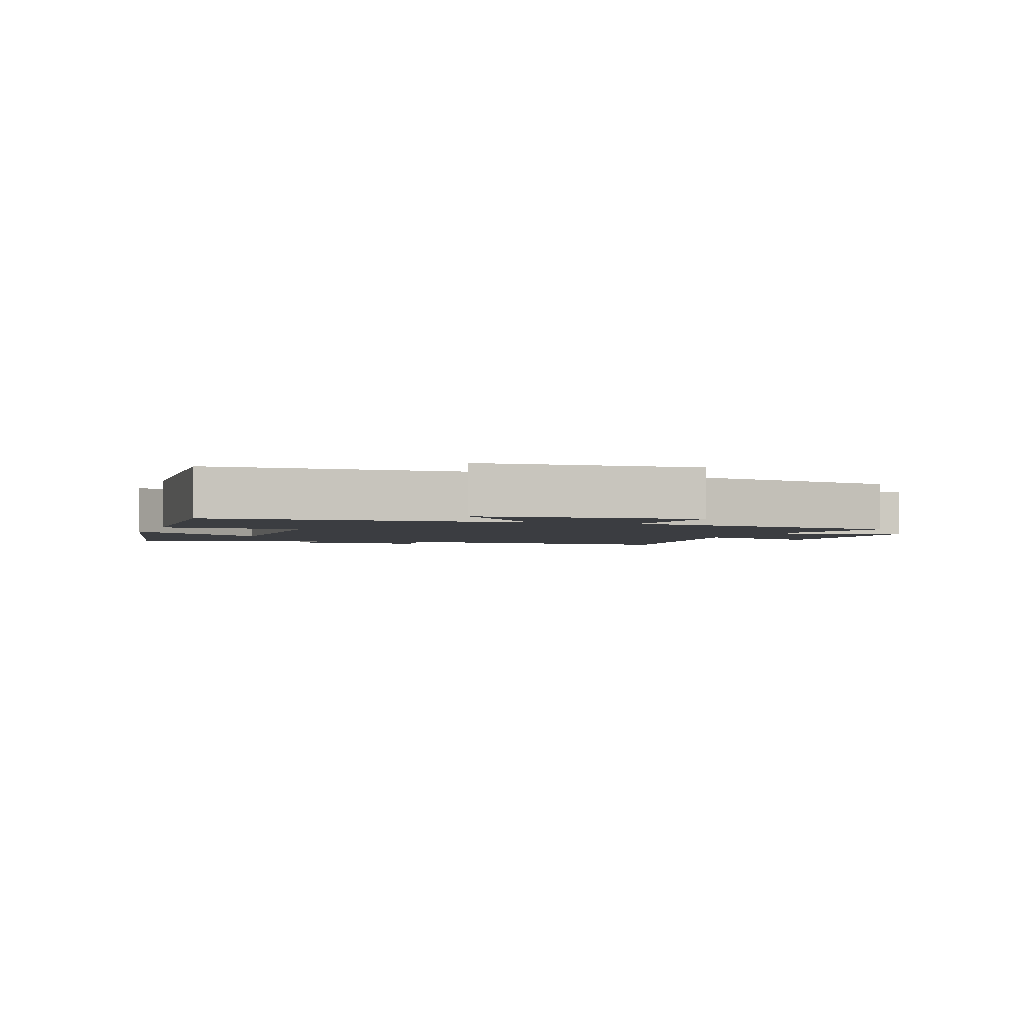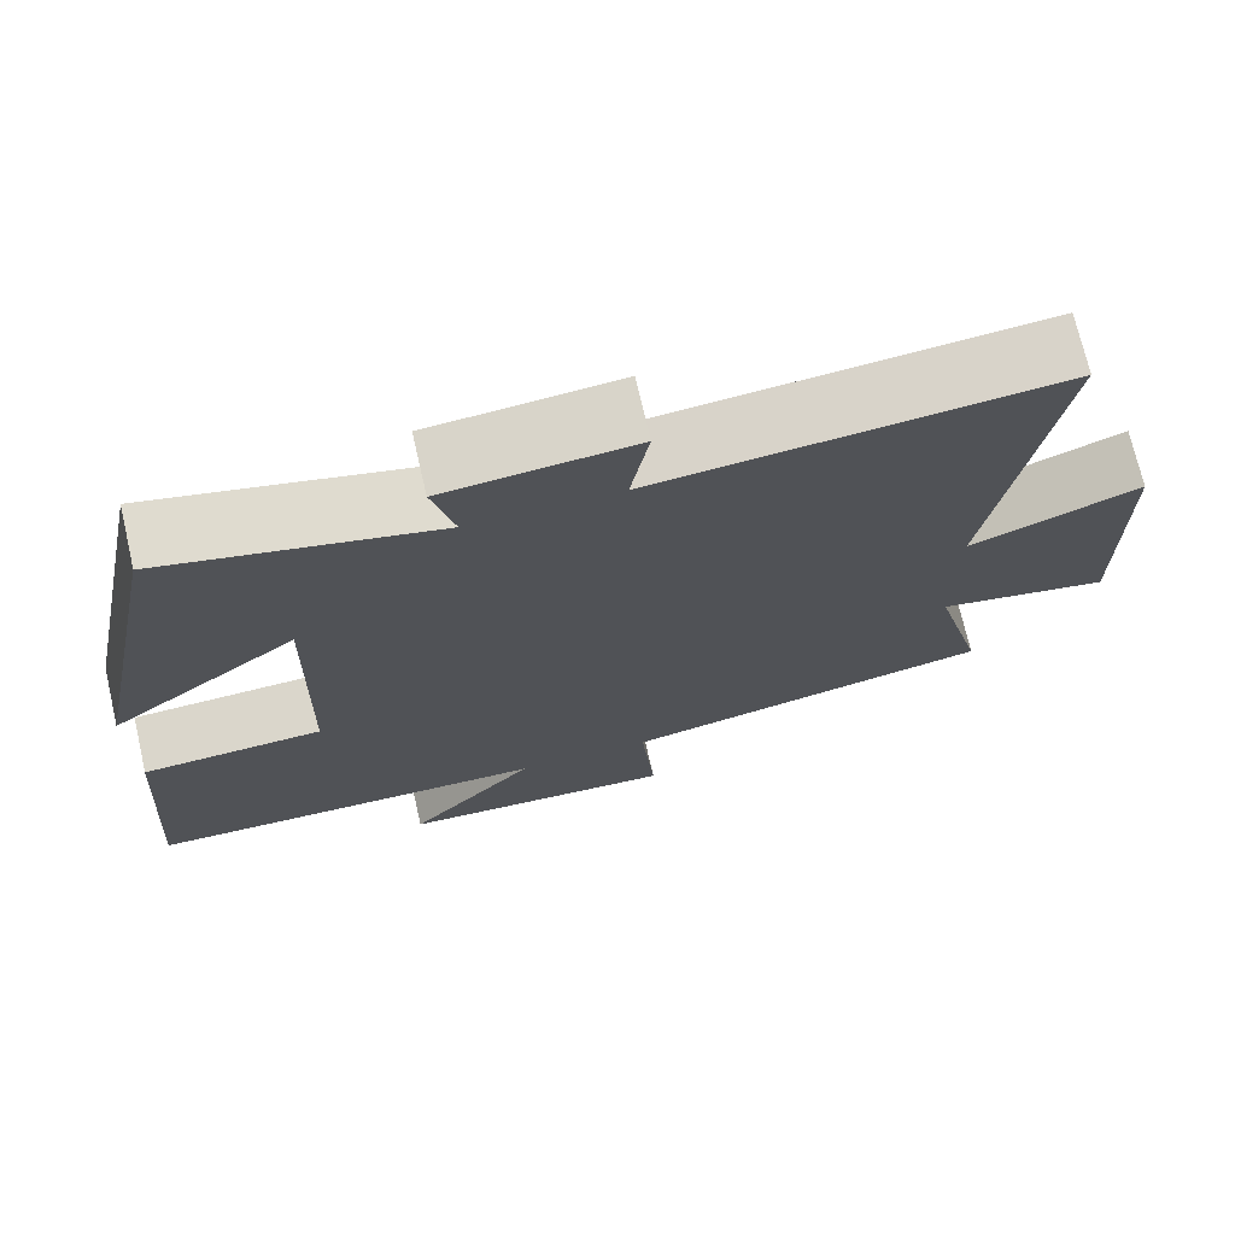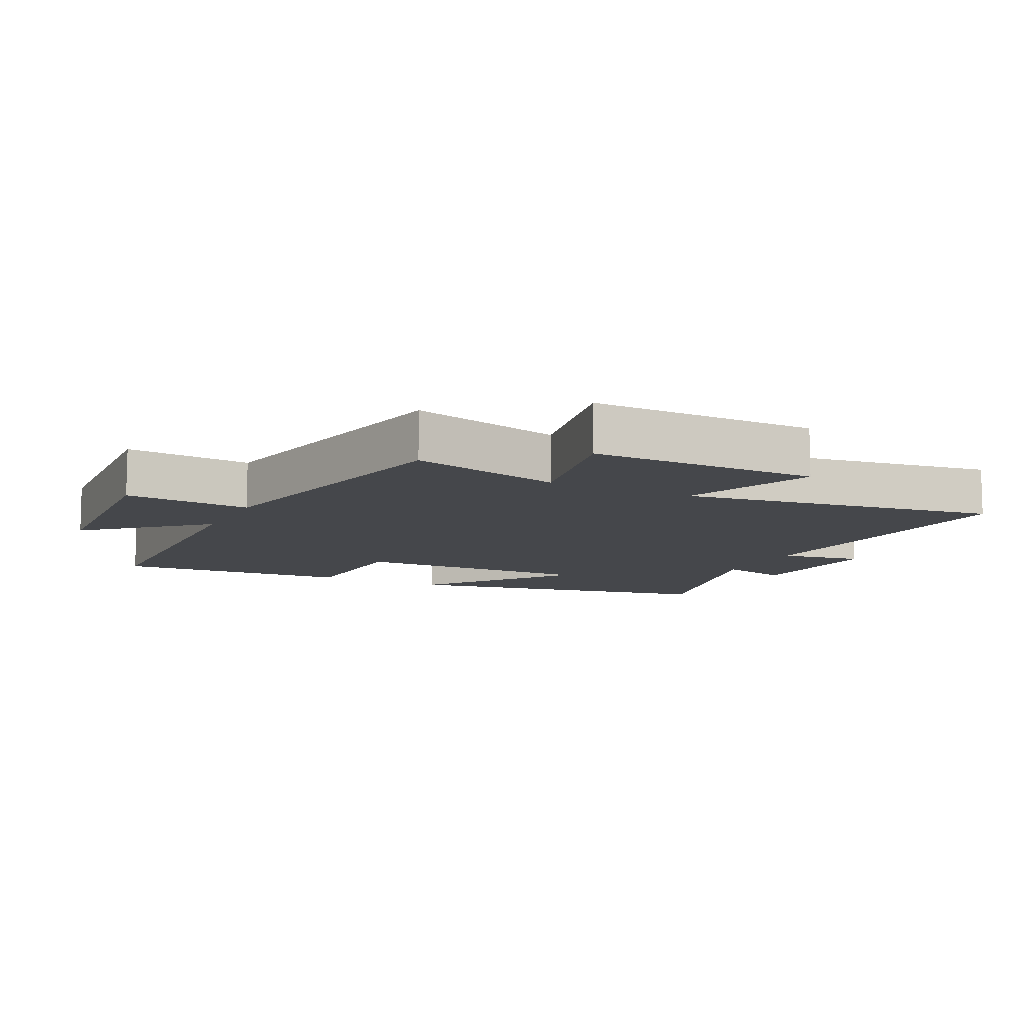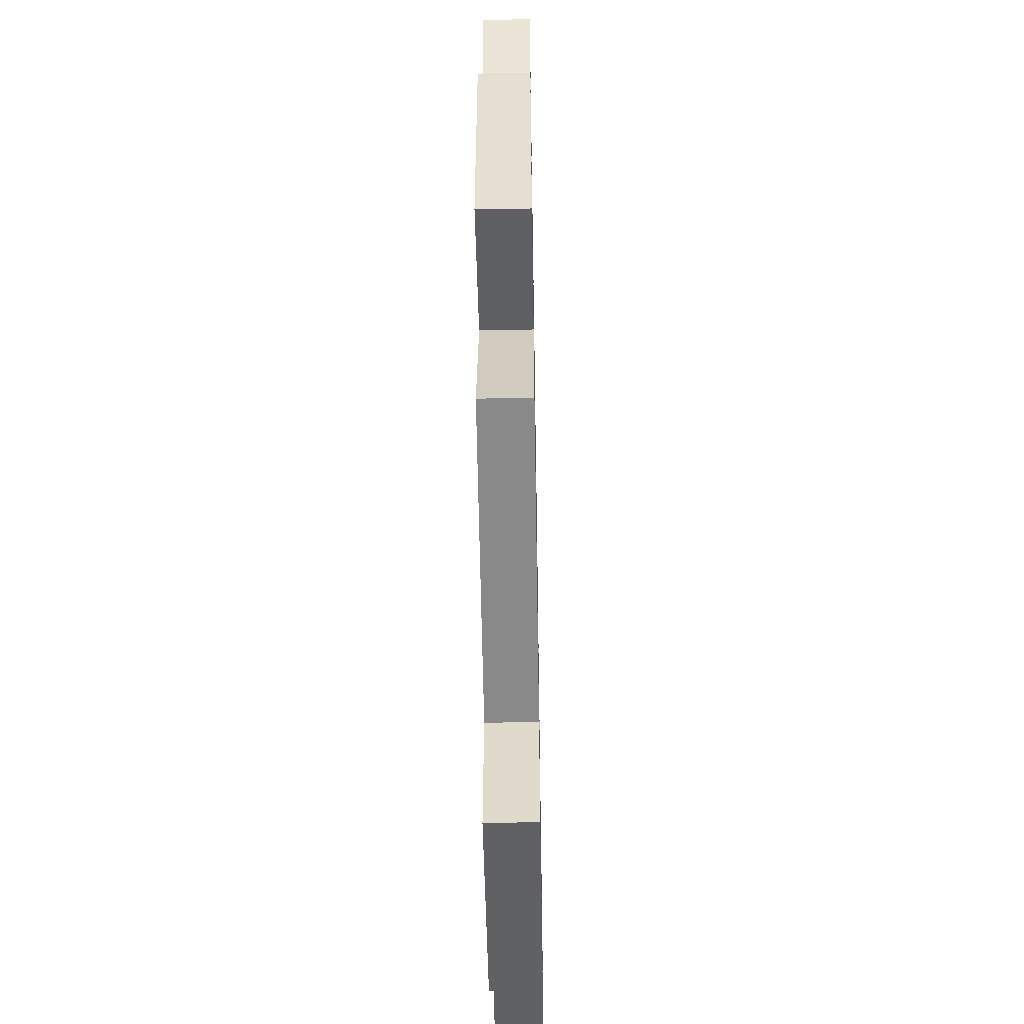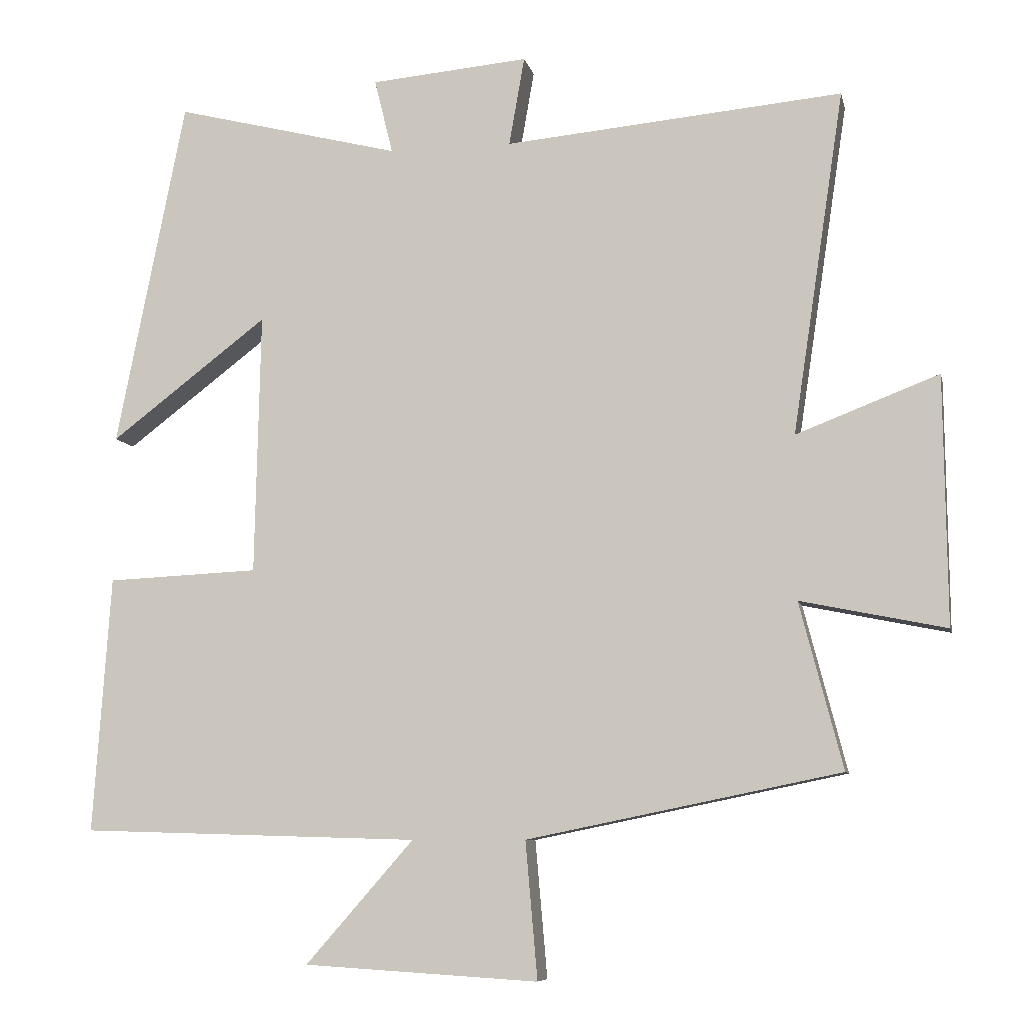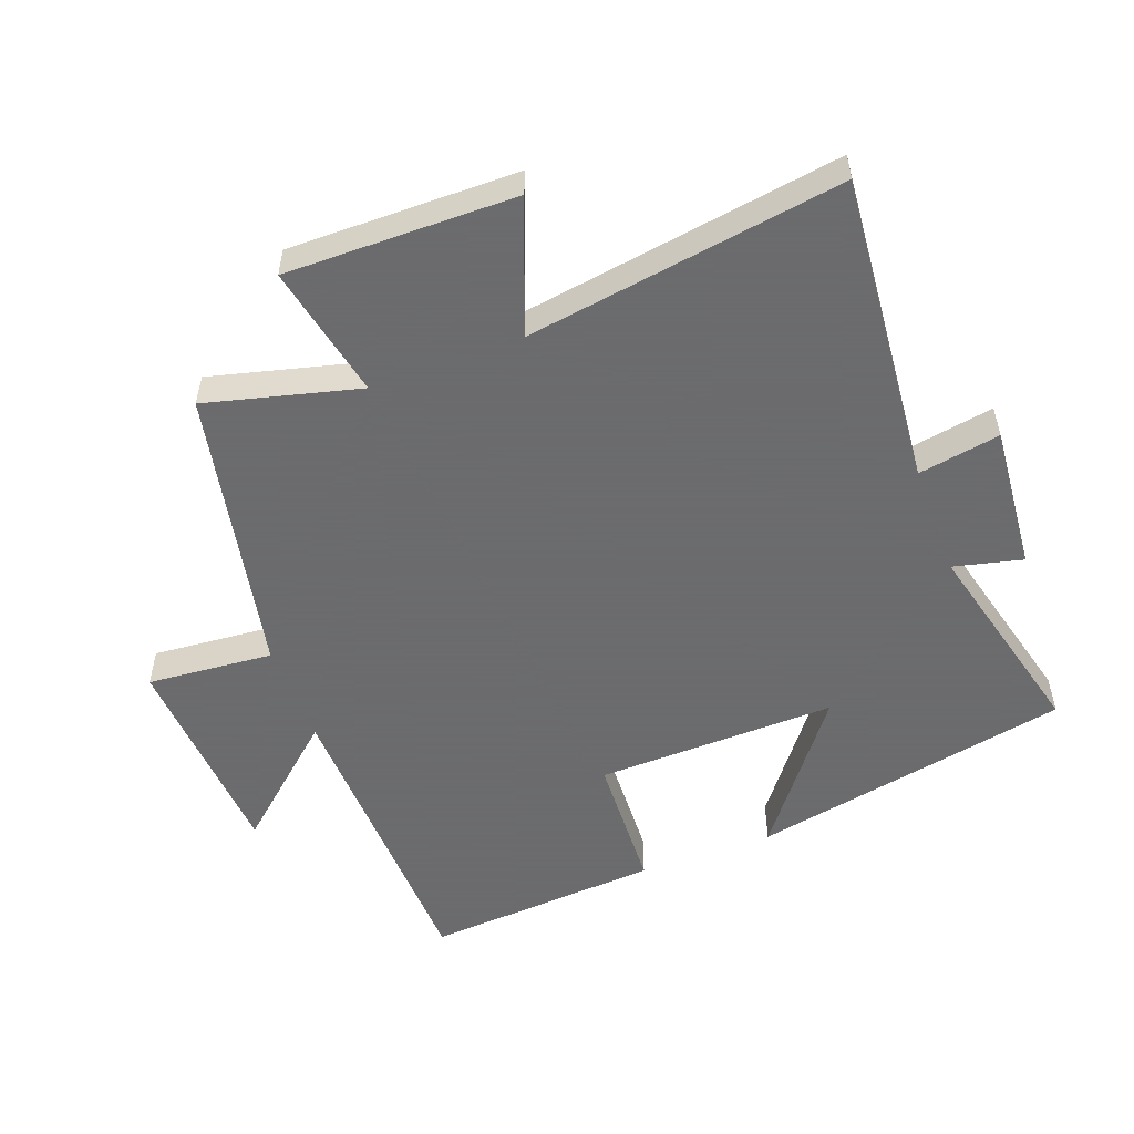
<metadata>
{"format":"obj","ext":"obj","renderer":"f3d","projection":"perspective","resolution":1024,"background":"white","views":[{"elev":-2.4,"azim":160.4,"up":"+Y"},{"elev":72.5,"azim":167.0,"up":"+Z"},{"elev":-10.3,"azim":-116.3,"up":"+Y"},{"elev":-51.6,"azim":-89.0,"up":"+Z"},{"elev":-7.9,"azim":-168.0,"up":"+Z"},{"elev":-53.5,"azim":-69.4,"up":"+Y"}]}
</metadata>
<code>
v -0.561 0.07 -0.409
v -0.5 0.07 -0.174
v -0.706 0.07 -0.216
v -0.702 0.07 0.136
v -0.5 0.07 0.058
v -0.573 0.07 0.544
v -0.094 0.07 0.5
v -0.116 0.07 0.626
v 0.108 0.07 0.606
v 0.082 0.07 0.5
v 0.402 0.07 0.58
v 0.5 0.07 0.087
v 0.277 0.07 0.257
v 0.285 0.07 -0.113
v 0.5 0.07 -0.123
v 0.525 0.07 -0.486
v 0.045 0.07 -0.5
v 0.198 0.07 -0.674
v -0.134 0.07 -0.694
v -0.117 0.07 -0.5
v -0.561 0 -0.409
v -0.5 0 -0.174
v -0.706 0 -0.216
v -0.702 0 0.136
v -0.5 0 0.058
v -0.573 0 0.544
v -0.094 0 0.5
v -0.116 0 0.626
v 0.108 0 0.606
v 0.082 0 0.5
v 0.402 0 0.58
v 0.5 0 0.087
v 0.277 0 0.257
v 0.285 0 -0.113
v 0.5 0 -0.123
v 0.525 0 -0.486
v 0.045 0 -0.5
v 0.198 0 -0.674
v -0.134 0 -0.694
v -0.117 0 -0.5
f 17 18 19 20
f 20 1 2
f 17 20 2
f 16 17 2
f 15 16 2
f 14 15 2
f 13 14 2
f 10 11 12 13
f 10 13 2 3
f 7 8 9 10
f 7 10 3
f 5 6 7
f 5 7 3
f 3 4 5
f 40 39 38 37
f 22 21 40
f 22 40 37
f 22 37 36
f 22 36 35
f 22 35 34
f 22 34 33
f 33 32 31 30
f 23 22 33 30
f 30 29 28 27
f 23 30 27
f 27 26 25
f 23 27 25
f 25 24 23
f 1 21 22 2
f 2 22 23 3
f 3 23 24 4
f 4 24 25 5
f 5 25 26 6
f 6 26 27 7
f 7 27 28 8
f 8 28 29 9
f 9 29 30 10
f 10 30 31 11
f 11 31 32 12
f 12 32 33 13
f 13 33 34 14
f 14 34 35 15
f 15 35 36 16
f 16 36 37 17
f 17 37 38 18
f 18 38 39 19
f 19 39 40 20
f 20 40 21 1

</code>
